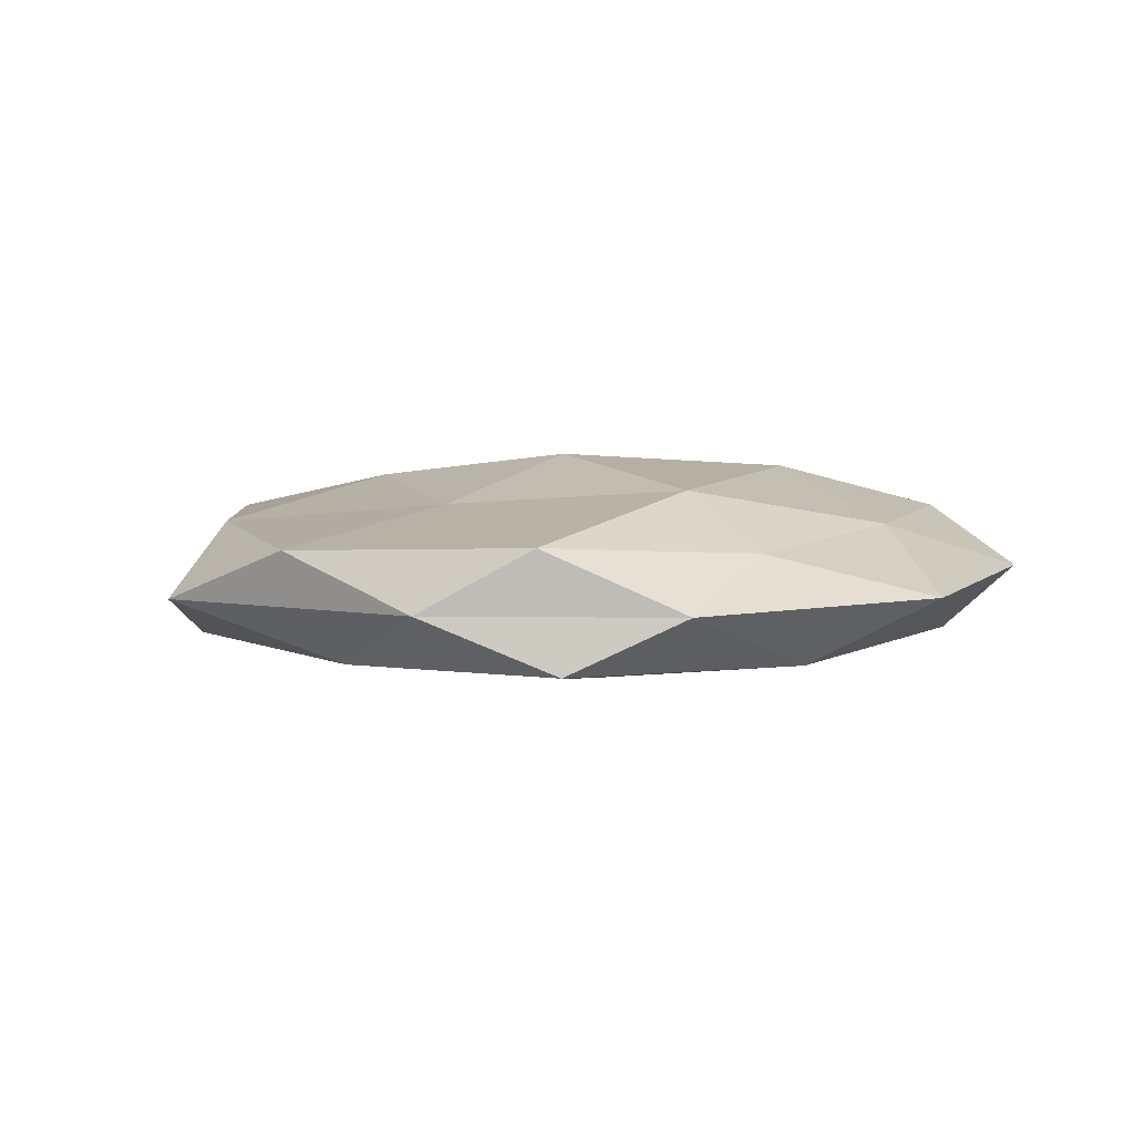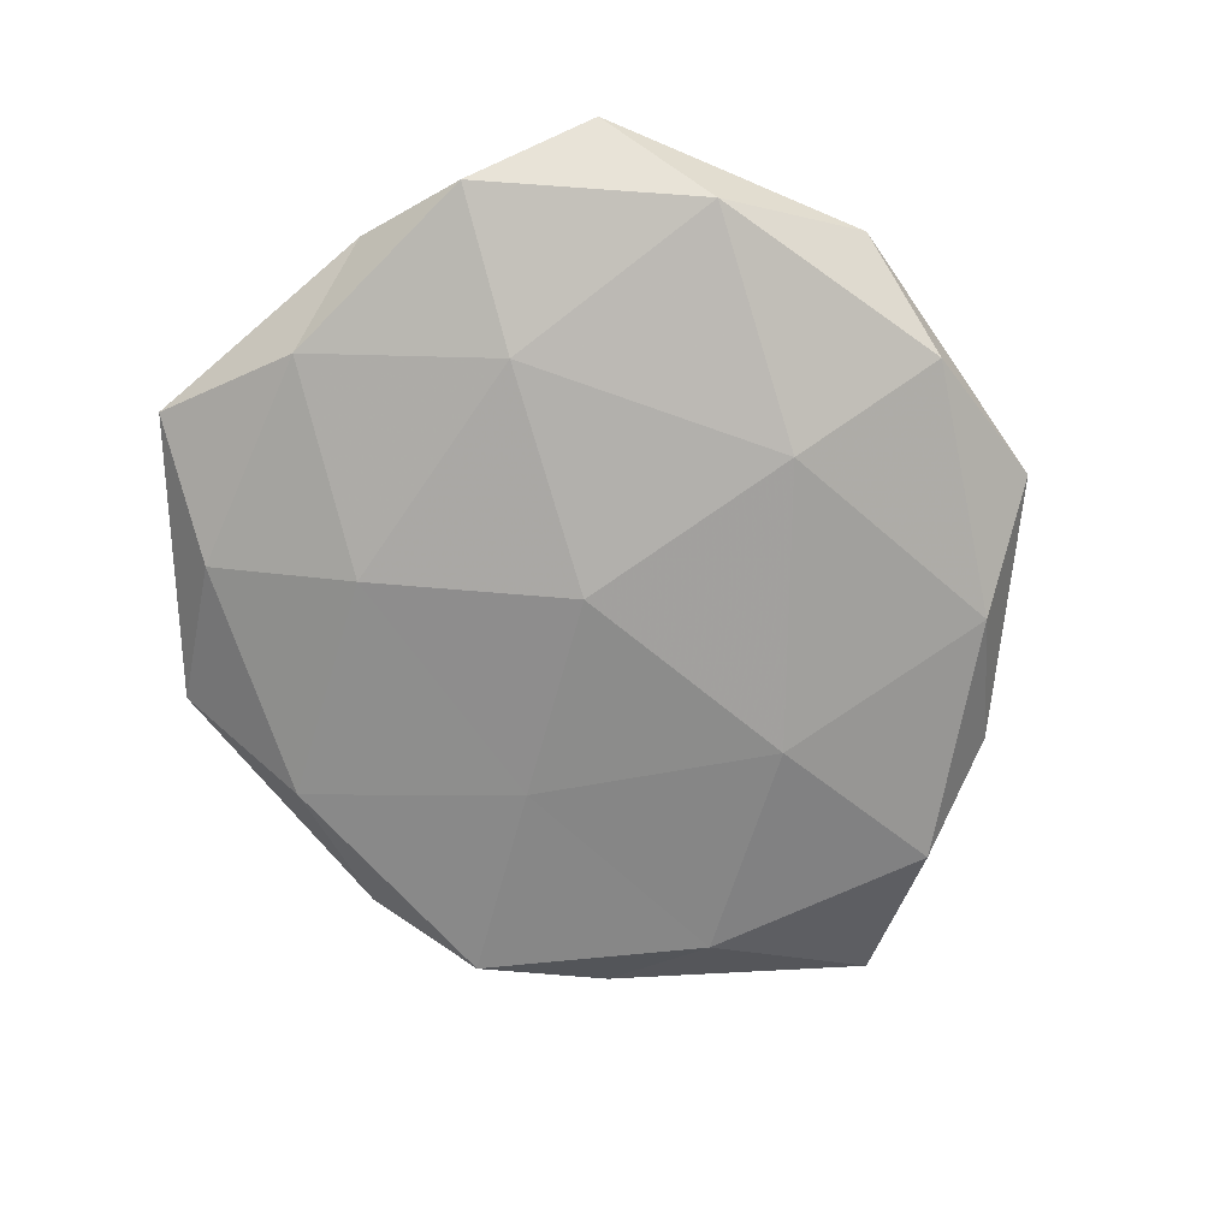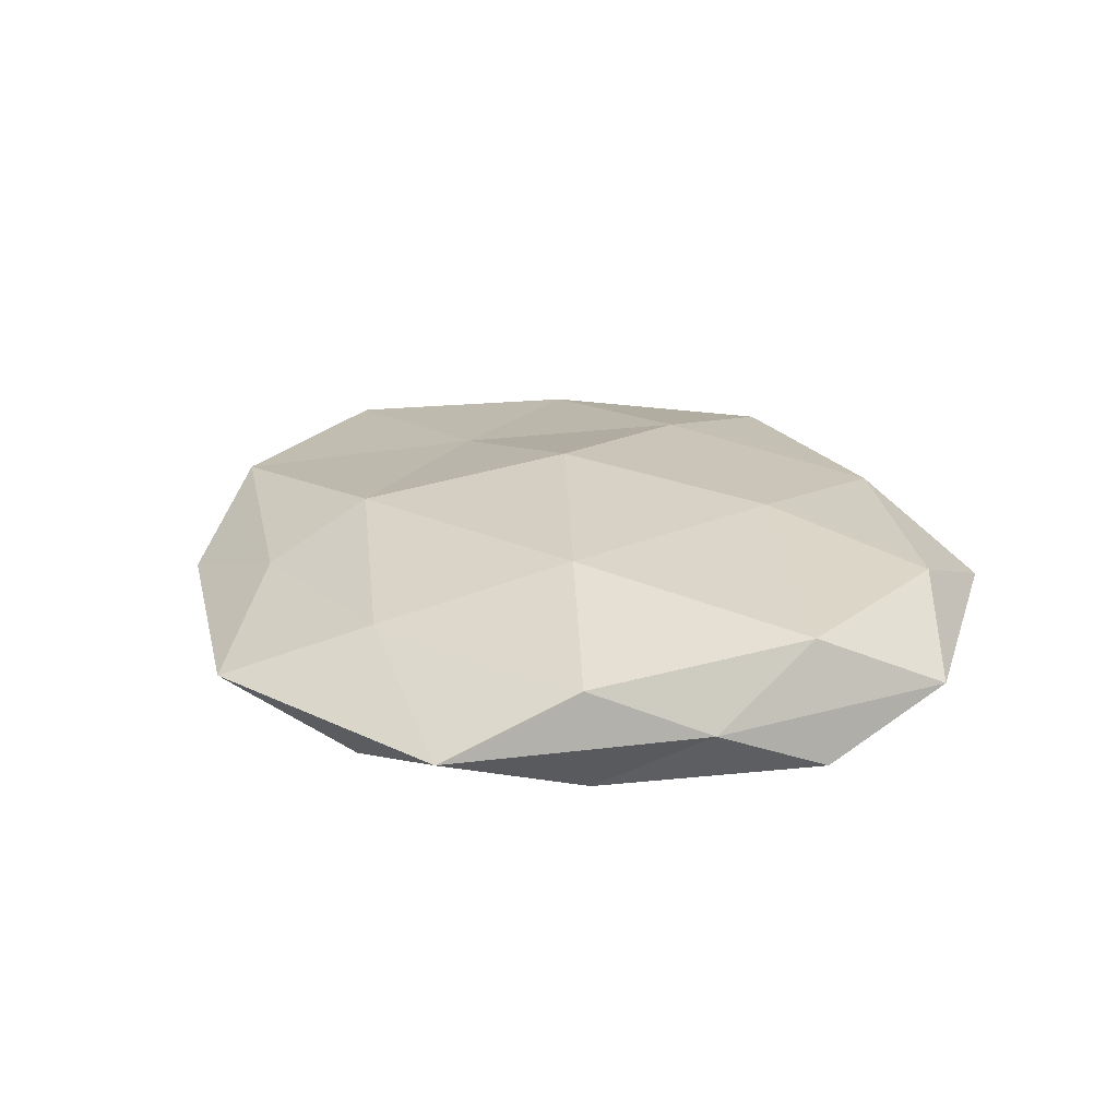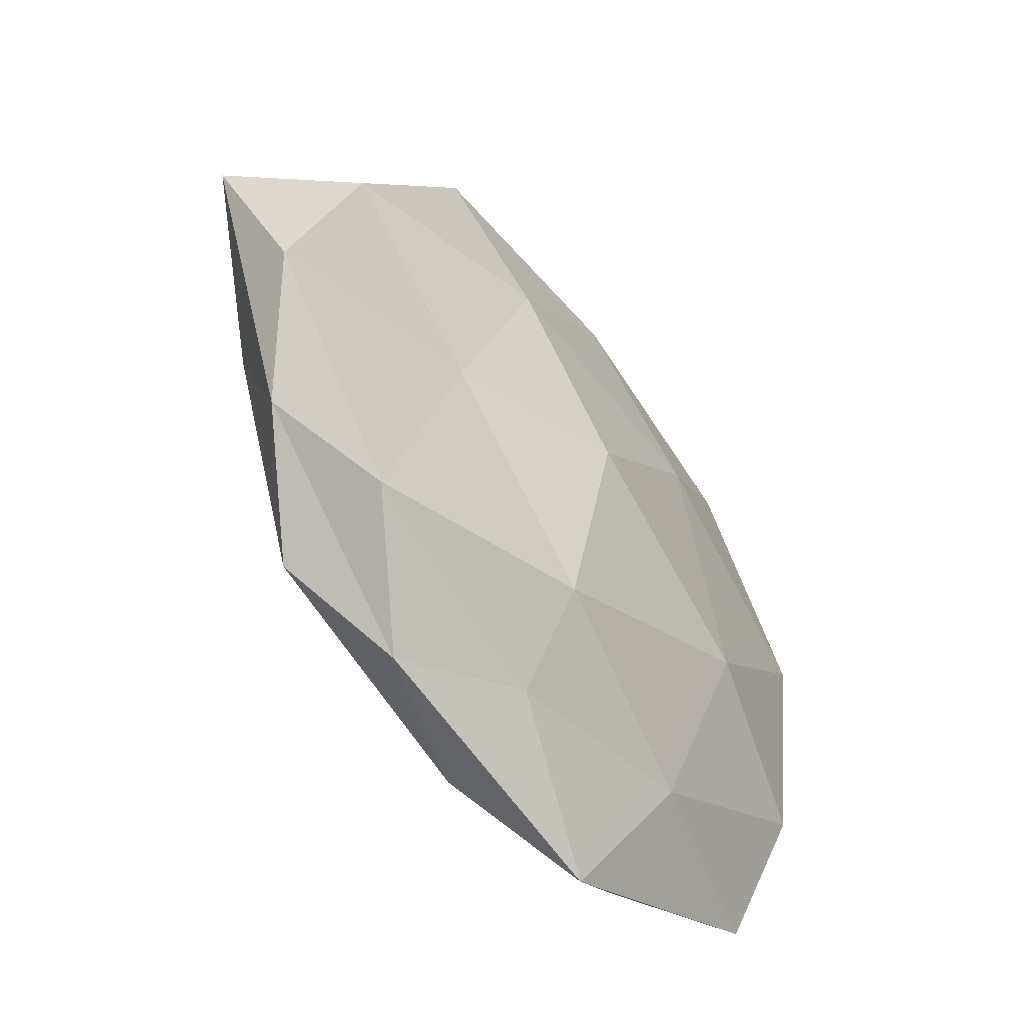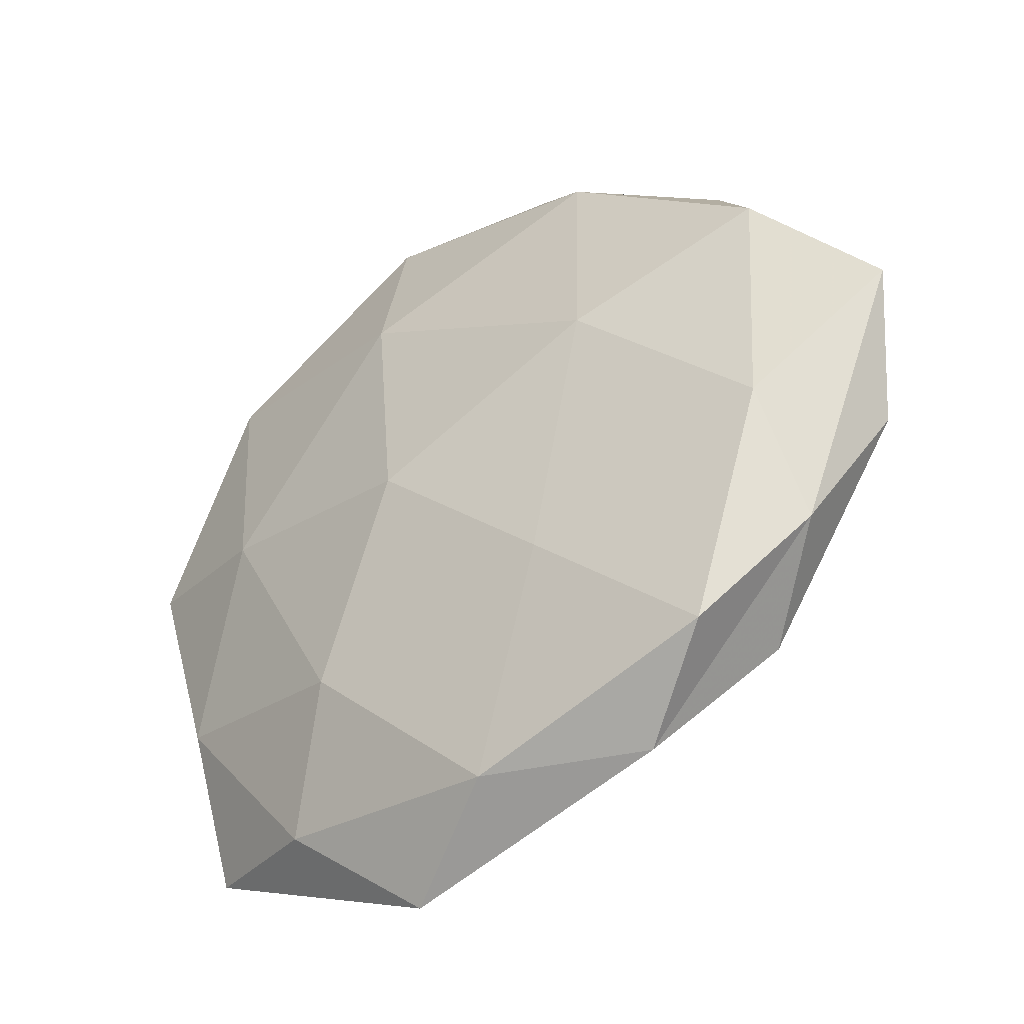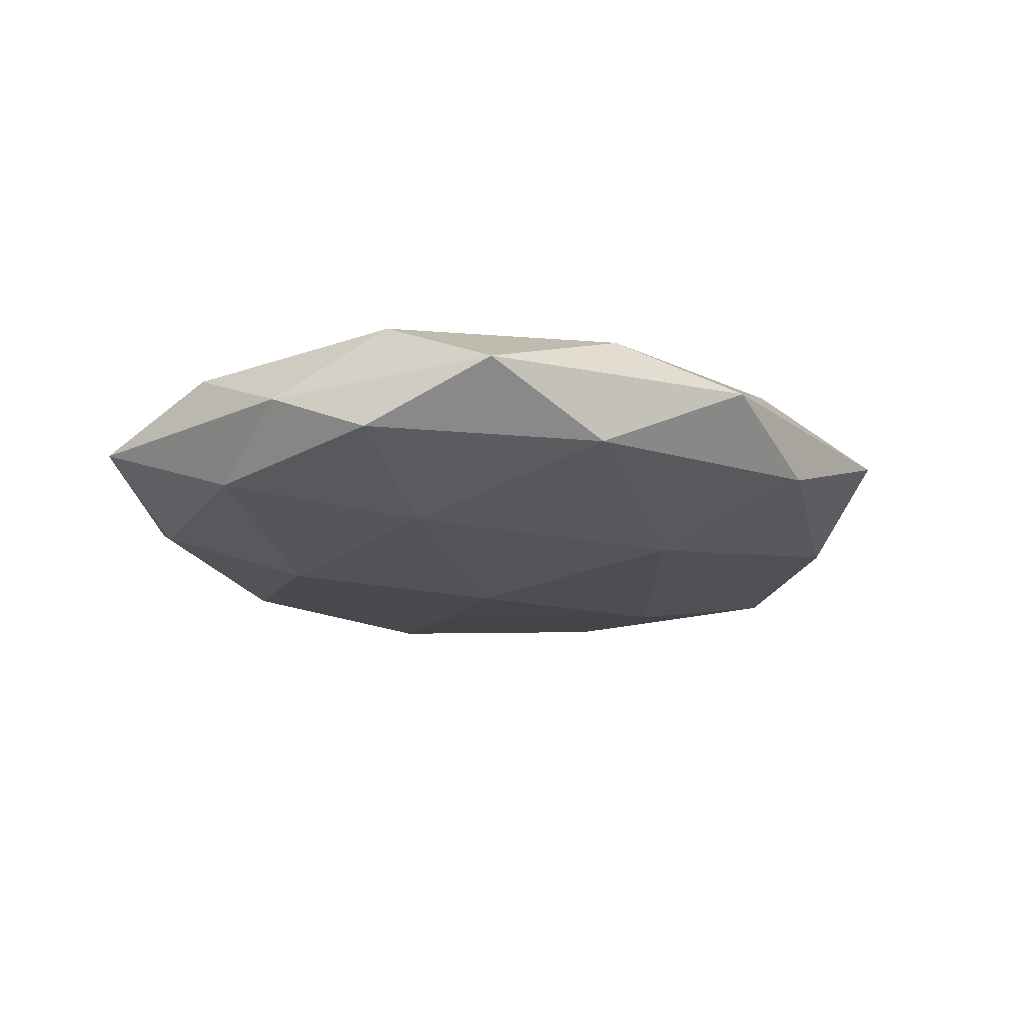
<metadata>
{"format":"obj","ext":"obj","renderer":"f3d","projection":"perspective","resolution":1024,"background":"white","views":[{"elev":6.4,"azim":-42.1,"up":"+Z"},{"elev":-71.8,"azim":115.6,"up":"+Z"},{"elev":23.0,"azim":64.0,"up":"+Z"},{"elev":-50.0,"azim":-52.9,"up":"+Y"},{"elev":-37.9,"azim":-141.3,"up":"+Y"},{"elev":-17.5,"azim":116.0,"up":"+Z"}]}
</metadata>
<code>
v 0.007998 0.0269 -0.01237
v 0.003671 -0.001641 -0.01458
v -0.009454 0.05046 0.0006887
v -0.02562 0.04093 0.007035
v 0.04497 -0.02223 0.007045
v -0.05464 -0.008646 0.006594
v 0.02535 0.04485 0.0008808
v -0.02111 0.03898 -0.007308
v -0.05978 0.007201 -4.298e-05
v 0.05054 0.02262 0.0008593
v -0.004008 -0.0005363 0.01515
v -0.02686 -0.004289 0.01006
v 0.004975 0.04053 0.007899
v 0.04237 -0.01993 -0.006683
v 0.03753 0.03126 -0.007059
v -0.04721 -0.02308 -0.0002233
v 0.01833 -0.03649 0.007017
v -0.007756 -0.02707 0.01206
v -0.03695 -0.03264 0.007474
v 0.05012 -0.008082 0.0005851
v 0.03348 0.03144 0.007145
v -0.03792 0.03281 0.0003351
v 0.02415 -0.04125 -0.006142
v 0.04197 -0.03892 0.0002559
v -0.03591 -0.03564 -0.006976
v -0.005551 -0.04459 -0.007648
v 0.009189 -0.05307 -9.675e-05
v -0.04402 0.01833 0.007492
v 0.04715 0.006507 0.008491
v -0.04547 -0.008359 -0.007546
v -0.008234 -0.04008 0.005417
v -0.02449 -0.04486 -0.000258
v 0.03195 0.002765 -0.01146
v 0.01608 -0.02476 -0.01158
v -0.01639 -0.01896 -0.01104
v 0.009694 0.04662 -0.005967
v -0.02423 0.0109 -0.01224
v -0.01598 0.02194 0.01185
v -0.04641 0.02056 -0.006613
v 0.01696 0.01778 0.01227
v 0.05161 0.006098 -0.005689
v 0.02413 -0.0132 0.01296
f 13 3 4
f 7 3 13
f 10 15 7
f 16 6 9
f 12 18 11
f 6 19 12
f 16 19 6
f 19 18 12
f 21 10 7
f 21 7 13
f 4 3 22
f 3 8 22
f 17 24 5
f 20 5 24
f 20 24 14
f 14 24 23
f 27 24 17
f 27 23 24
f 26 23 27
f 9 6 28
f 12 28 6
f 22 28 4
f 9 28 22
f 29 5 20
f 29 20 10
f 21 29 10
f 16 9 30
f 25 16 30
f 17 18 31
f 19 31 18
f 31 27 17
f 32 19 16
f 25 32 16
f 25 26 32
f 26 27 32
f 32 31 19
f 32 27 31
f 1 33 2
f 15 33 1
f 23 34 14
f 26 34 23
f 34 2 33
f 34 33 14
f 25 35 26
f 25 30 35
f 35 2 34
f 35 34 26
f 7 36 3
f 1 8 36
f 3 36 8
f 36 15 1
f 7 15 36
f 2 37 1
f 37 8 1
f 35 37 2
f 30 37 35
f 11 38 12
f 13 4 38
f 38 4 28
f 38 28 12
f 22 8 39
f 39 9 22
f 30 9 39
f 37 39 8
f 30 39 37
f 21 13 40
f 21 40 29
f 40 38 11
f 13 38 40
f 10 41 15
f 10 20 41
f 41 20 14
f 14 33 41
f 15 41 33
f 5 42 17
f 42 11 18
f 42 18 17
f 29 42 5
f 40 11 42
f 40 42 29

</code>
